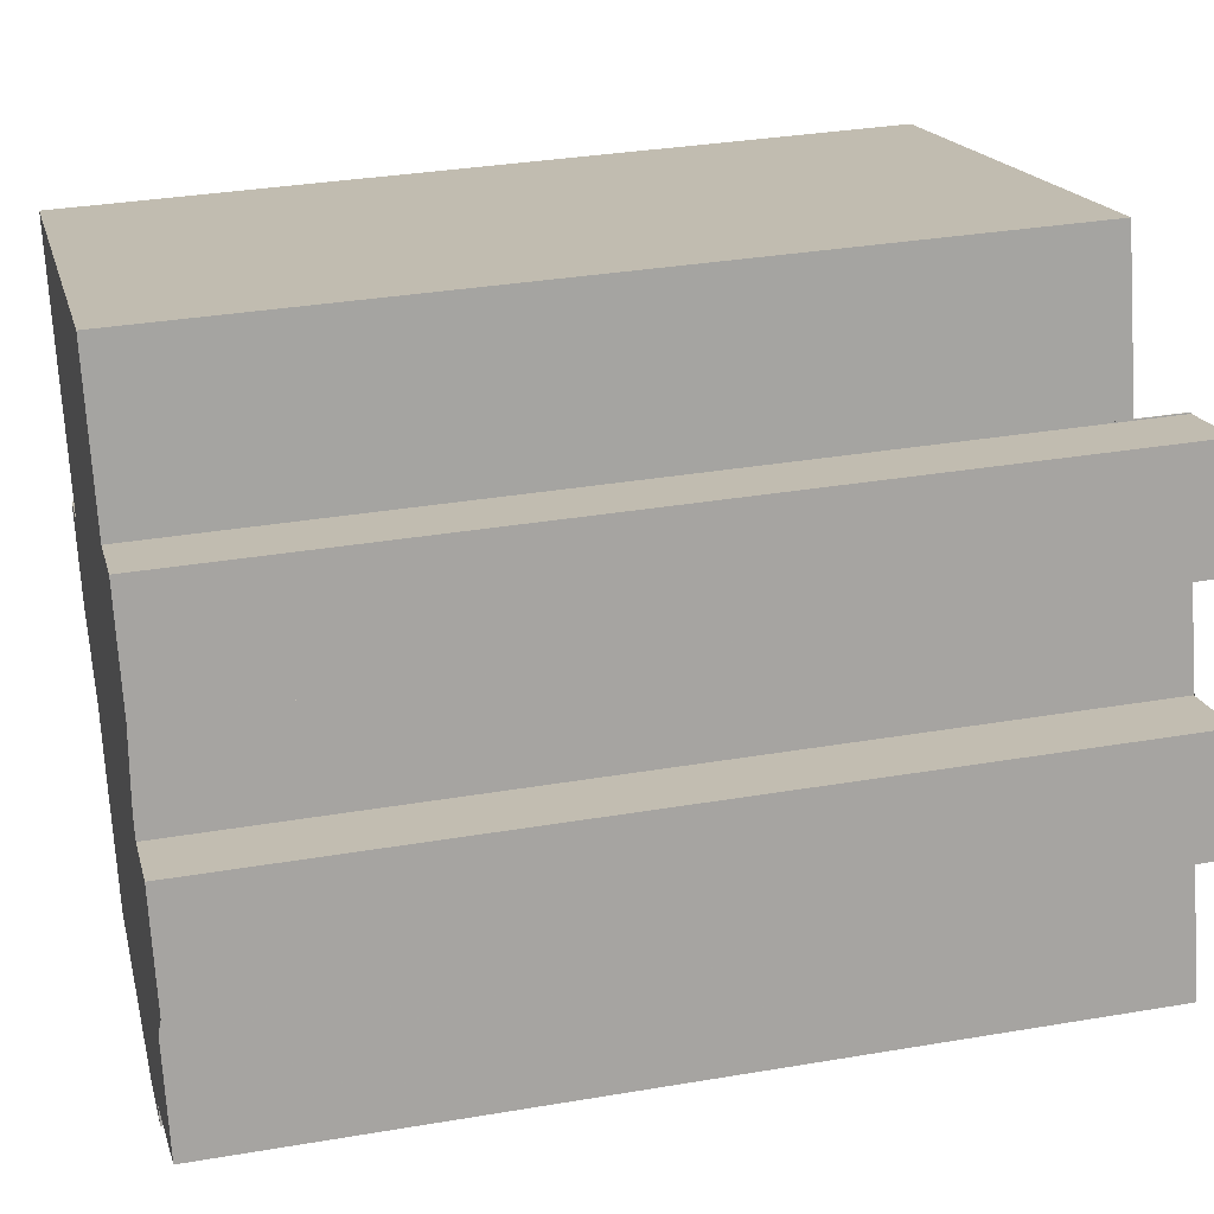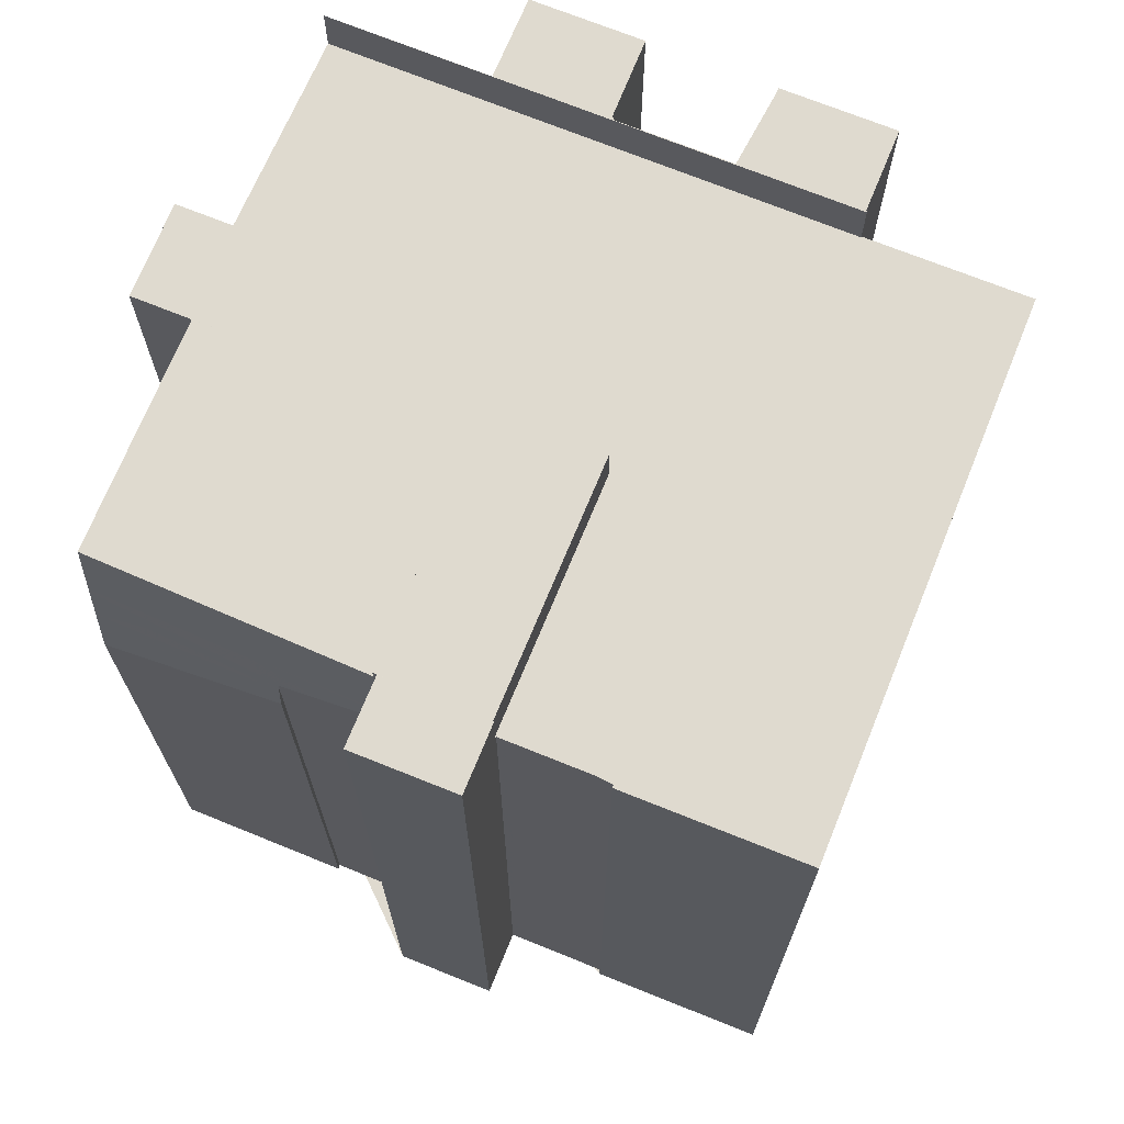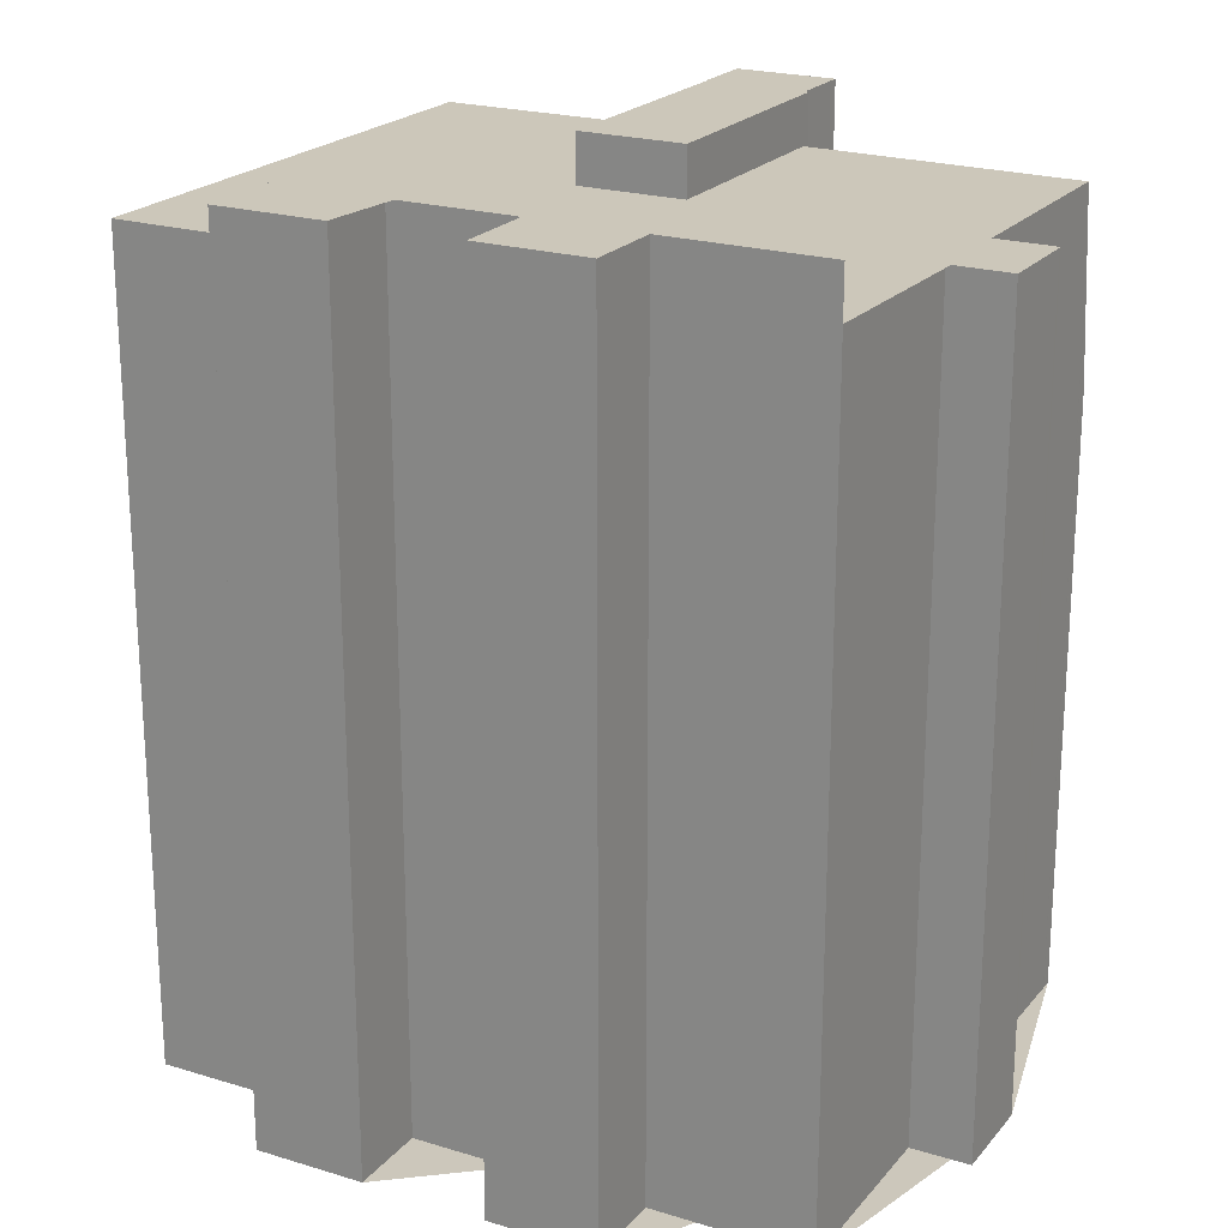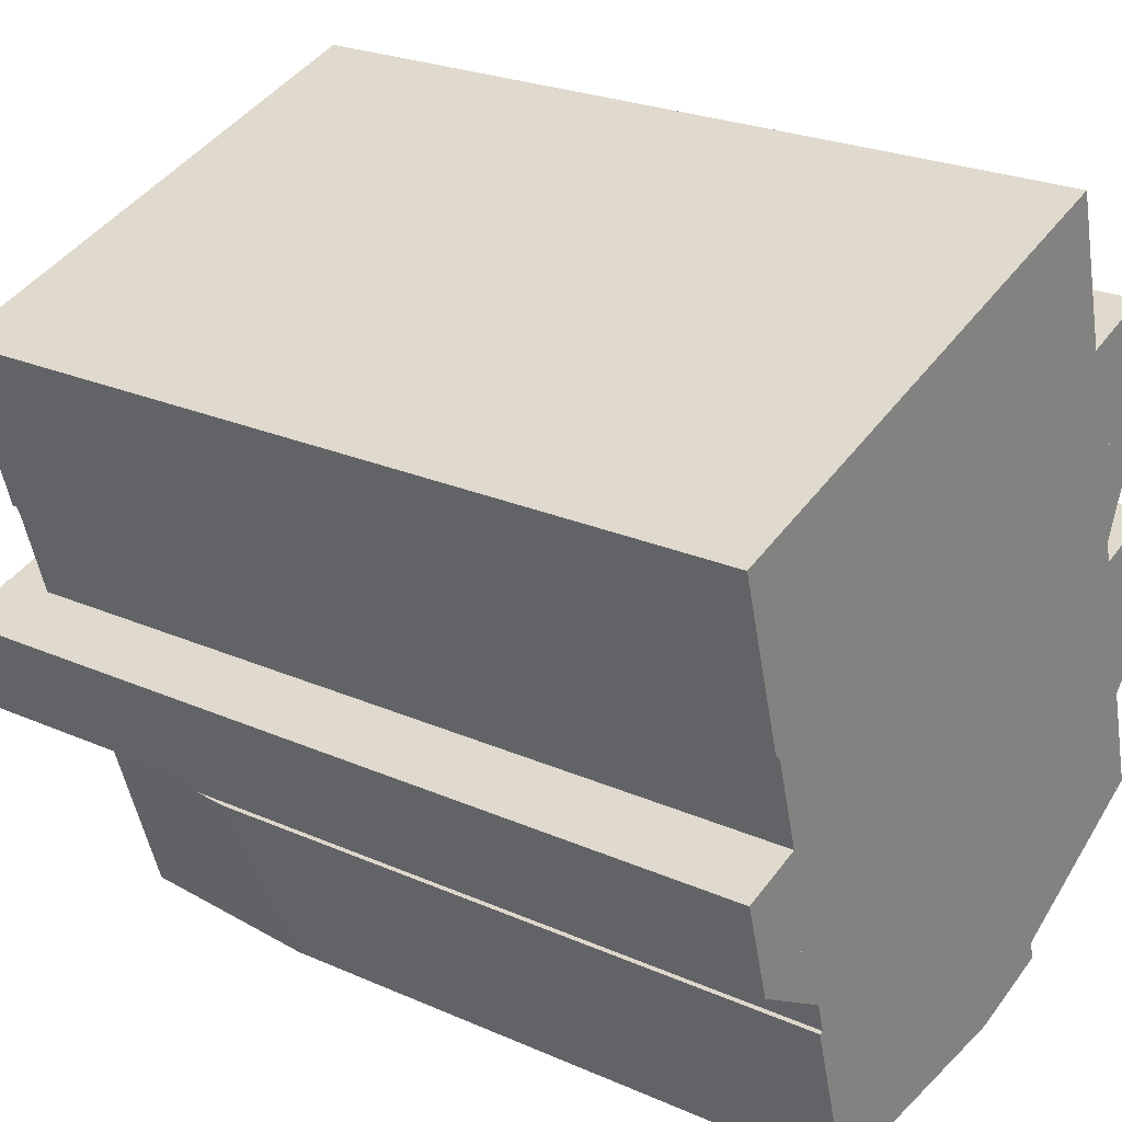
<metadata>
{"format":"obj","ext":"obj","renderer":"f3d","projection":"perspective","resolution":1024,"background":"white","views":[{"elev":33.1,"azim":-103.2,"up":"+Y"},{"elev":70.7,"azim":95.9,"up":"+Z"},{"elev":21.6,"azim":-77.7,"up":"+Z"},{"elev":24.8,"azim":125.5,"up":"+Y"}]}
</metadata>
<code>
v -1321 -2409 26.82
v -1321 -2411 26.82
v -1324 -2410 26.83
v -1324 -2408 26.83
v -1324 -2385 26.84
v -1306 -2390 26.79
v -1308 -2396 26.79
v -1308 -2395 26.79
v -1309 -2399 26.79
v -1330 -2406 28.45
v -1328 -2401 28.45
v -1331 -2400 28.46
v -1330 -2397 28.46
v -1327 -2397 28.45
v -1326 -2393 28.45
v -1329 -2393 28.46
v -1328 -2389 28.46
v -1325 -2390 28.45
v -1307 -2399 28.41
v -1308 -2403 28.41
v -1310 -2402 28.41
v -1311 -2405 22.96
v -1311 -2405 21.57
v -1313 -2411 20.21
v -1313 -2411 26.79
v -1306 -2390 26.79
v -1307 -2389 26.79
v -1314 -2411 26.8
v -1307 -2391 26.79
v -1308 -2391 26.79
v -1324 -2386 26.84
v -1324 -2386 26.84
v -1330 -2406 26.85
v -1324 -2385 26.84
v -1307 -2390 26.79
v -1324 -2385 26.84
v -1324 -2385 26.84
v -1313 -2411 26.79
v -1330 -2406 26.85
v -1310 -2402 26.79
v -1309 -2399 26.79
v -1325 -2390 26.84
v -1328 -2389 28.46
v -1329 -2393 28.46
v -1330 -2397 28.46
v -1331 -2400 28.46
v -1309 -2399 28.41
v -1330 -2406 28.45
v -1310 -2402 28.41
v -1325 -2390 28.45
v -1313 -2411 22.48
v -1311 -2405 22.86
v -1311 -2405 22.68
v -1311 -2406 22.79
v -1313 -2411 23.27
v -1313 -2411 24.07
v -1310 -2402 24.23
v -1309 -2399 26.79
v -1311 -2402 28.41
v -1310 -2402 26.79
v -1309 -2399 28.41
v -1310 -2402 24.23
v -1310 -2402 23.73
v -1310 -2402 24.38
v -1310 -2402 24.42
v -1313 -2411 24.27
v -1310 -2398 26.79
v -1311 -2402 26.8
v -1312 -2402 28.41
v -1311 -2398 28.41
v -1312 -2409 23.1
v -1311 -2404 23.26
v -1313 -2411 23.05
v -1307 -2391 26.79
v -1325 -2390 26.84
v -1330 -2406 28.45
v -1325 -2390 28.45
v -1306 -2390 26.79
v -1306 -2390 26.79
v -1327 -2397 28.45
v -1312 -2402 28.41
v -1310 -2402 23.73
v -1310 -2402 24.23
v -1310 -2402 26.79
v -1310 -2402 26.79
v -1310 -2402 24.38
v -1327 -2397 28.45
v -1311 -2402 26.8
v -1327 -2397 26.85
v -1311 -2402 28.41
v -1310 -2402 28.41
v -1327 -2397 28.45
v -1327 -2397 26.85
v -1318 -2400 28.43
v -1318 -2400 26.82
v -1307 -2391 26.79
v -1308 -2395 26.79
v -1309 -2399 26.79
v -1309 -2399 26.79
v -1309 -2399 28.41
v -1306 -2390 26.79
v -1306 -2390 26.79
v -1311 -2405 22.71
v -1311 -2405 22.69
v -1313 -2411 21.35
v -1310 -2402 28.41
v -1309 -2399 28.41
v -1321 -2409 26.82
v -1324 -2408 26.83
v -1308 -2395 26.79
v -1308 -2395 26.79
v -1309 -2394 26.79
v -1325 -2390 26.84
v -1325 -2390 26.84
v -1325 -2390 28.45
v -1325 -2390 28.45
v -1325 -2390 28.45
v -1325 -2390 26.84
v -1308 -2395 26.79
v -1329 -2393 28.46
v -1329 -2393 28.46
v -1326 -2393 28.45
v -1326 -2393 28.45
v -1326 -2393 26.84
v -1309 -2399 26.79
v -1309 -2398 26.79
v -1310 -2398 26.79
v -1326 -2393 26.84
v -1309 -2399 28.41
v -1309 -2399 26.79
v -1326 -2394 28.45
v -1311 -2398 28.41
v -1326 -2394 28.45
v -1309 -2399 28.41
v -1307 -2399 28.41
v -1309 -2399 28.41
v -1326 -2394 28.45
v -1326 -2394 26.84
v -1317 -2396 28.43
v -1317 -2396 26.82
v -1309 -2399 26.79
v -1309 -2399 26.79
v -1310 -2398 26.79
v -1326 -2394 26.84
v -1307 -2399 28.41
v -1307 -2399 28.41
v -1308 -2403 28.41
v -1331 -2400 28.46
v -1328 -2401 28.45
v -1311 -2406 22.75
v -1311 -2406 22.82
v -1331 -2400 28.46
v -1328 -2401 28.45
v -1328 -2401 26.85
v -1311 -2406 23.2
v -1311 -2406 22.56
v -1311 -2406 24.16
v -1312 -2406 26.79
v -1312 -2406 26.79
v -1311 -2406 24.33
v -1313 -2406 26.8
v -1328 -2401 26.85
v -1311 -2406 21.41
v -1320 -2396 26.83
v -1321 -2399 26.83
v -1318 -2388 26.82
v -1319 -2392 26.83
v -1317 -2387 26.82
v -1317 -2387 26.82
v -1322 -2403 26.83
v -1324 -2408 26.83
v -1324 -2410 26.83
v -1320 -2395 26.83
v -1317 -2396 26.82
v -1318 -2400 26.82
v -1318 -2400 28.43
v -1317 -2396 28.43
v -1317 -2396 28.43
v -1318 -2400 28.43
v -1317 -2396 26.82
v -1318 -2400 26.82
v -1315 -2389 26.82
v -1316 -2393 26.82
v -1314 -2387 26.82
v -1314 -2388 26.82
v -1319 -2404 26.82
v -1321 -2409 26.82
v -1321 -2411 26.82
v -1317 -2396 26.82
v -1321 -2411 26.82
v -1321 -2411 26.82
v -1324 -2410 26.83
v -1324 -2410 26.83
v -1321 -2409 26.82
v -1321 -2409 26.82
v -1321 -2409 0
v -1321 -2409 0
v -1321 -2411 26.82
v -1321 -2411 26.82
v -1321 -2411 0
v -1321 -2411 3.553e-15
v -1324 -2410 26.83
v -1324 -2410 26.83
v -1324 -2410 -3.553e-15
v -1324 -2410 0
v -1330 -2406 26.85
v -1324 -2408 26.83
v -1324 -2408 0
v -1330 -2406 0
v -1324 -2385 26.84
v -1324 -2385 26.84
v -1324 -2385 0
v -1324 -2385 0
v -1306 -2390 26.79
v -1306 -2390 26.79
v -1306 -2390 -3.553e-15
v -1306 -2390 -3.553e-15
v -1308 -2395 26.79
v -1308 -2396 26.79
v -1308 -2396 0
v -1308 -2395 0
v -1309 -2399 26.79
v -1308 -2395 26.79
v -1308 -2395 0
v -1309 -2399 0
v -1309 -2399 26.79
v -1309 -2399 26.79
v -1309 -2399 0
v -1309 -2399 0
v -1328 -2401 28.45
v -1330 -2406 28.45
v -1330 -2406 -3.553e-15
v -1328 -2401 0
v -1331 -2400 28.46
v -1328 -2401 28.45
v -1328 -2401 0
v -1331 -2400 0
v -1331 -2400 28.46
v -1331 -2400 28.46
v -1331 -2400 3.553e-15
v -1331 -2400 -3.553e-15
v -1330 -2397 28.46
v -1330 -2397 28.46
v -1330 -2397 3.553e-15
v -1330 -2397 3.553e-15
v -1327 -2397 28.45
v -1327 -2397 28.45
v -1327 -2397 3.553e-15
v -1327 -2397 0
v -1329 -2393 28.46
v -1326 -2393 28.45
v -1326 -2393 0
v -1329 -2393 0
v -1329 -2393 28.46
v -1329 -2393 28.46
v -1329 -2393 -3.553e-15
v -1329 -2393 0
v -1328 -2389 28.46
v -1328 -2389 28.46
v -1328 -2389 0
v -1328 -2389 0
v -1325 -2390 28.45
v -1325 -2390 28.45
v -1325 -2390 0
v -1325 -2390 0
v -1307 -2399 28.41
v -1307 -2399 28.41
v -1307 -2399 -3.553e-15
v -1307 -2399 0
v -1308 -2403 28.41
v -1308 -2403 28.41
v -1308 -2403 3.553e-15
v -1308 -2403 -3.553e-15
v -1310 -2402 28.41
v -1310 -2402 28.41
v -1310 -2402 0
v -1310 -2402 3.553e-15
v -1311 -2405 22.86
v -1311 -2405 22.96
v -1311 -2405 0
v -1311 -2405 0
v -1311 -2406 21.41
v -1311 -2405 21.57
v -1311 -2405 0
v -1311 -2406 0
v -1313 -2411 21.35
v -1313 -2411 20.21
v -1313 -2411 3.553e-15
v -1313 -2411 0
v -1314 -2411 26.8
v -1313 -2411 26.79
v -1313 -2411 0
v -1314 -2411 0
v -1306 -2390 26.79
v -1306 -2390 26.79
v -1306 -2390 0
v -1306 -2390 0
v -1306 -2390 26.79
v -1307 -2389 26.79
v -1307 -2389 3.553e-15
v -1306 -2390 0
v -1321 -2409 26.82
v -1314 -2411 26.8
v -1314 -2411 0
v -1321 -2409 0
v -1324 -2385 26.84
v -1324 -2386 26.84
v -1324 -2386 3.553e-15
v -1324 -2385 0
v -1317 -2387 26.82
v -1324 -2385 26.84
v -1324 -2385 0
v -1317 -2387 3.553e-15
v -1324 -2385 26.84
v -1324 -2385 26.84
v -1324 -2385 0
v -1324 -2385 0
v -1325 -2390 28.45
v -1328 -2389 28.46
v -1328 -2389 0
v -1325 -2390 0
v -1329 -2393 28.46
v -1329 -2393 28.46
v -1329 -2393 0
v -1329 -2393 -3.553e-15
v -1327 -2397 28.45
v -1330 -2397 28.46
v -1330 -2397 3.553e-15
v -1327 -2397 3.553e-15
v -1331 -2400 28.46
v -1331 -2400 28.46
v -1331 -2400 0
v -1331 -2400 3.553e-15
v -1313 -2411 23.05
v -1313 -2411 22.48
v -1313 -2411 0
v -1313 -2411 0
v -1311 -2405 22.71
v -1311 -2405 22.86
v -1311 -2405 0
v -1311 -2405 3.553e-15
v -1311 -2405 21.57
v -1311 -2405 22.68
v -1311 -2405 0
v -1311 -2405 0
v -1313 -2411 24.07
v -1313 -2411 23.27
v -1313 -2411 0
v -1313 -2411 0
v -1313 -2411 24.27
v -1313 -2411 24.07
v -1313 -2411 0
v -1313 -2411 3.553e-15
v -1313 -2411 26.79
v -1313 -2411 24.27
v -1313 -2411 3.553e-15
v -1313 -2411 0
v -1311 -2405 22.96
v -1311 -2404 23.26
v -1311 -2404 0
v -1311 -2405 0
v -1313 -2411 23.27
v -1313 -2411 23.05
v -1313 -2411 0
v -1313 -2411 0
v -1308 -2395 26.79
v -1307 -2391 26.79
v -1307 -2391 0
v -1308 -2395 -3.553e-15
v -1330 -2406 28.45
v -1330 -2406 28.45
v -1330 -2406 -3.553e-15
v -1330 -2406 -3.553e-15
v -1307 -2391 26.79
v -1306 -2390 26.79
v -1306 -2390 -3.553e-15
v -1307 -2391 0
v -1311 -2404 23.26
v -1310 -2402 23.73
v -1310 -2402 0
v -1311 -2404 0
v -1326 -2394 28.45
v -1327 -2397 28.45
v -1327 -2397 0
v -1326 -2394 -3.553e-15
v -1308 -2395 26.79
v -1308 -2395 26.79
v -1308 -2395 0
v -1308 -2395 0
v -1306 -2390 26.79
v -1306 -2390 26.79
v -1306 -2390 0
v -1306 -2390 -3.553e-15
v -1311 -2405 22.68
v -1311 -2405 22.71
v -1311 -2405 3.553e-15
v -1311 -2405 0
v -1313 -2411 22.48
v -1313 -2411 21.35
v -1313 -2411 0
v -1313 -2411 0
v -1310 -2402 28.41
v -1310 -2402 28.41
v -1310 -2402 0
v -1310 -2402 0
v -1307 -2399 28.41
v -1309 -2399 28.41
v -1309 -2399 0
v -1307 -2399 3.553e-15
v -1321 -2411 26.82
v -1321 -2409 26.82
v -1321 -2409 0
v -1321 -2411 3.553e-15
v -1324 -2408 26.83
v -1324 -2408 26.83
v -1324 -2408 0
v -1324 -2408 0
v -1324 -2386 26.84
v -1325 -2390 26.84
v -1325 -2390 0
v -1324 -2386 3.553e-15
v -1308 -2396 26.79
v -1308 -2395 26.79
v -1308 -2395 -3.553e-15
v -1308 -2396 0
v -1328 -2389 28.46
v -1329 -2393 28.46
v -1329 -2393 0
v -1328 -2389 0
v -1309 -2399 26.79
v -1309 -2399 26.79
v -1309 -2399 0
v -1309 -2399 0
v -1326 -2393 28.45
v -1326 -2394 28.45
v -1326 -2394 -3.553e-15
v -1326 -2393 0
v -1308 -2403 28.41
v -1307 -2399 28.41
v -1307 -2399 0
v -1308 -2403 3.553e-15
v -1307 -2399 28.41
v -1307 -2399 28.41
v -1307 -2399 3.553e-15
v -1307 -2399 -3.553e-15
v -1310 -2402 28.41
v -1308 -2403 28.41
v -1308 -2403 -3.553e-15
v -1310 -2402 0
v -1330 -2397 28.46
v -1331 -2400 28.46
v -1331 -2400 -3.553e-15
v -1330 -2397 3.553e-15
v -1313 -2411 20.21
v -1311 -2406 21.41
v -1311 -2406 0
v -1313 -2411 3.553e-15
v -1314 -2387 26.82
v -1317 -2387 26.82
v -1317 -2387 3.553e-15
v -1314 -2387 -3.553e-15
v -1324 -2410 26.83
v -1324 -2410 26.83
v -1324 -2410 3.553e-15
v -1324 -2410 -3.553e-15
v -1307 -2389 26.79
v -1314 -2387 26.82
v -1314 -2387 -3.553e-15
v -1307 -2389 3.553e-15
v -1324 -2410 26.83
v -1321 -2411 26.82
v -1321 -2411 3.553e-15
v -1324 -2410 3.553e-15
v -1321 -2411 26.82
v -1321 -2411 26.82
v -1321 -2411 3.553e-15
v -1321 -2411 0
v -1324 -2408 26.83
v -1324 -2410 26.83
v -1324 -2410 0
v -1324 -2408 0
v -1321 -2409 0
v -1321 -2411 0
v -1324 -2410 0
v -1324 -2408 0
v -1330 -2406 0
v -1328 -2401 0
v -1331 -2400 0
v -1330 -2397 0
v -1327 -2397 0
v -1326 -2393 0
v -1329 -2393 0
v -1328 -2389 0
v -1325 -2390 0
v -1324 -2385 0
v -1306 -2390 0
v -1308 -2396 0
v -1308 -2395 0
v -1309 -2399 0
v -1307 -2399 0
v -1308 -2403 0
v -1310 -2402 0
v -1311 -2405 0
v -1311 -2405 0
v -1313 -2411 0
f 102 79 26 101
f 121 44 16 120
f 130 41 47 129
f 37 5 34 36
f 35 27 26 79
f 112 30 29 111
f 114 31 32 113
f 167 113 32 166
f 169 36 34 168
f 166 32 36 169
f 36 32 31 37
f 151 52 103 104 150
f 148 46 12 152
f 154 39 48 153
f 69 59 60 68
f 70 61 58 67
f 155 72 22 52 151
f 150 104 156
f 71 54 51 73
f 59 49 40 60
f 65 57 62 64
f 62 57 63
f 64 60 40 65
f 176 69 68 175
f 177 70 67 174
f 73 55 71
f 111 29 96 110
f 149 76 10 11 46 148
f 75 42 50 77
f 96 29 79 102
f 79 29 30 35
f 178 132 81 179
f 157 83 82 72 155
f 159 85 86 160
f 131 80 87 133
f 160 86 83 157
f 161 88 84 158
f 170 162 89 165
f 145 135 20 147
f 136 90 81 132
f 138 93 92 137
f 140 95 94 139
f 110 96 74 119
f 99 58 61 100
f 101 6 78 102
f 103 53 104
f 156 104 53 23 163
f 102 78 74 96
f 134 106 21 91 90 136
f 193 109 171 192
f 126 111 110 97 8 125
f 127 112 111 126
f 173 128 113 167
f 119 7 97 110
f 120 17 43 121
f 121 43 18 116 115 122
f 123 117 118 124
f 142 126 125 9 98 141
f 143 127 126 142
f 164 144 128 173
f 133 15 44 121 122 131
f 146 19 135 145
f 137 123 124 138
f 165 89 144 164
f 145 134 107 146
f 147 106 134 145
f 148 45 14 87 80 149
f 150 54 151
f 152 13 45 148
f 153 92 93 154
f 151 54 71 155
f 156 105 51 54 150
f 155 71 55 56 157
f 160 66 38 159
f 157 56 66 160
f 158 25 28 161
f 171 109 4 33 162 170
f 163 24 105 156
f 181 165 164 180
f 183 167 166 182
f 185 169 168 184
f 182 166 169 185
f 187 171 170 186
f 186 170 165 181
f 192 171 187 191
f 189 173 167 183
f 180 164 173 189
f 182 30 112 183
f 184 27 35 185
f 185 35 30 182
f 186 161 28 1 108 187
f 181 88 161 186
f 191 187 108 190
f 183 112 127 189
f 189 127 143 180
f 190 2 188 191
f 191 188 172 192
f 192 172 3 193
f 195 196 197 194
f 199 200 201 198
f 203 204 205 202
f 207 208 209 206
f 211 212 213 210
f 215 216 217 214
f 219 220 221 218
f 223 224 225 222
f 227 228 229 226
f 231 232 233 230
f 235 236 237 234
f 239 240 241 238
f 243 244 245 242
f 247 248 249 246
f 251 252 253 250
f 255 256 257 254
f 259 260 261 258
f 263 264 265 262
f 267 268 269 266
f 271 272 273 270
f 275 276 277 274
f 279 280 281 278
f 283 284 285 282
f 287 288 289 286
f 291 292 293 290
f 295 296 297 294
f 299 300 301 298
f 303 304 305 302
f 307 308 309 306
f 311 312 313 310
f 315 316 317 314
f 319 320 321 318
f 323 324 325 322
f 327 328 329 326
f 331 332 333 330
f 335 336 337 334
f 339 340 341 338
f 343 344 345 342
f 347 348 349 346
f 351 352 353 350
f 355 356 357 354
f 359 360 361 358
f 363 364 365 362
f 367 368 369 366
f 371 372 373 370
f 375 376 377 374
f 379 380 381 378
f 383 384 385 382
f 387 388 389 386
f 391 392 393 390
f 395 396 397 394
f 399 400 401 398
f 403 404 405 402
f 407 408 409 406
f 411 412 413 410
f 415 416 417 414
f 419 420 421 418
f 423 424 425 422
f 427 428 429 426
f 431 432 433 430
f 435 436 437 434
f 439 440 441 438
f 443 444 445 442
f 447 448 449 446
f 451 452 453 450
f 455 456 457 454
f 459 460 461 458
f 463 464 465 462
f 467 468 469 466
f 471 472 473 470
f 475 476 477 474
f 479 480 481 478
f 483 484 485 486 487 488 489 490 491 492 493 494 495 496 497 498 499 500 501 502 503 504 505 482

</code>
